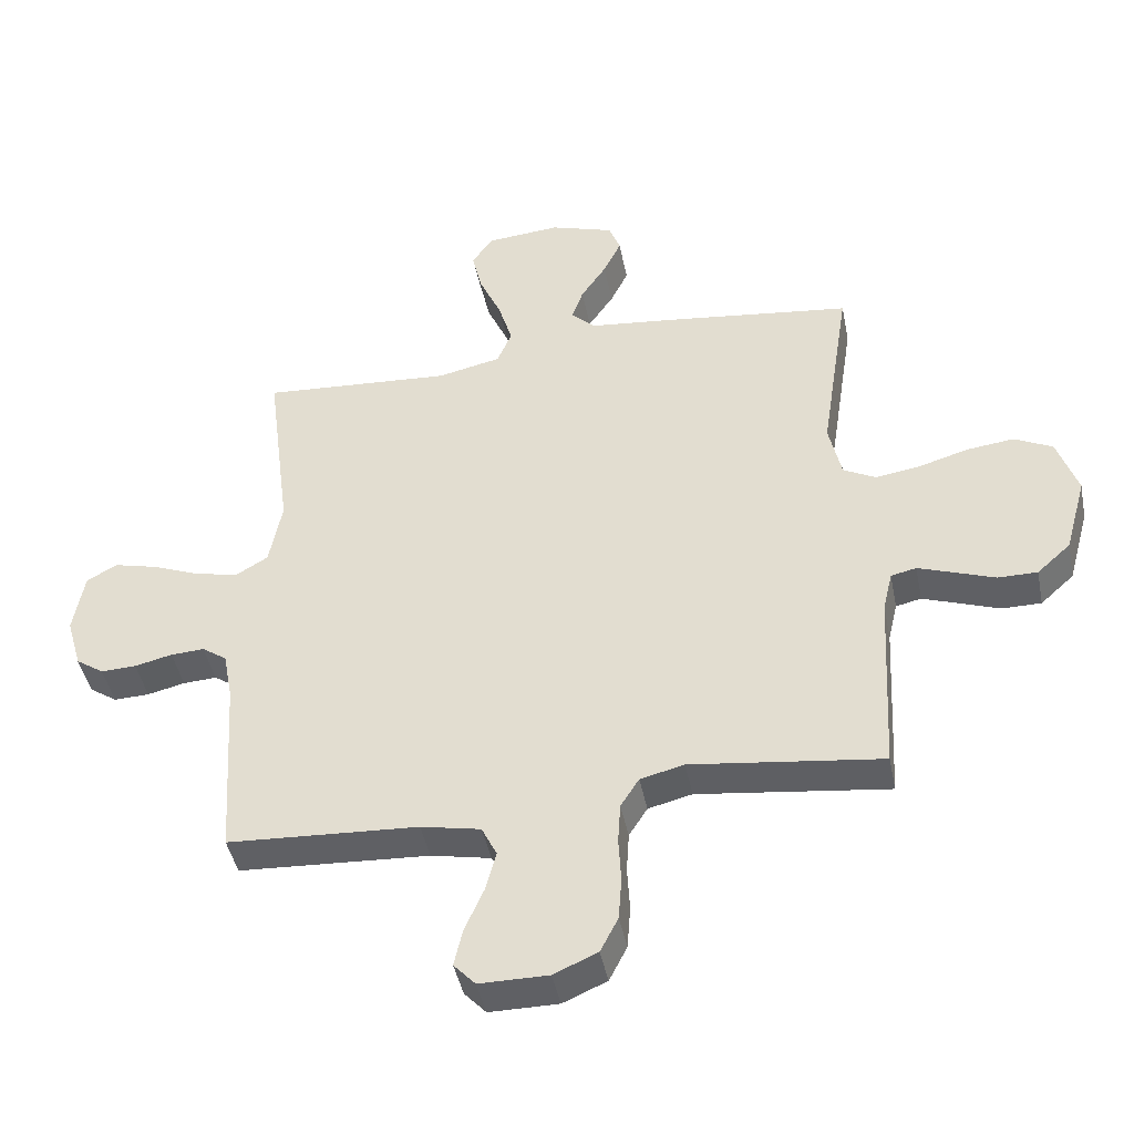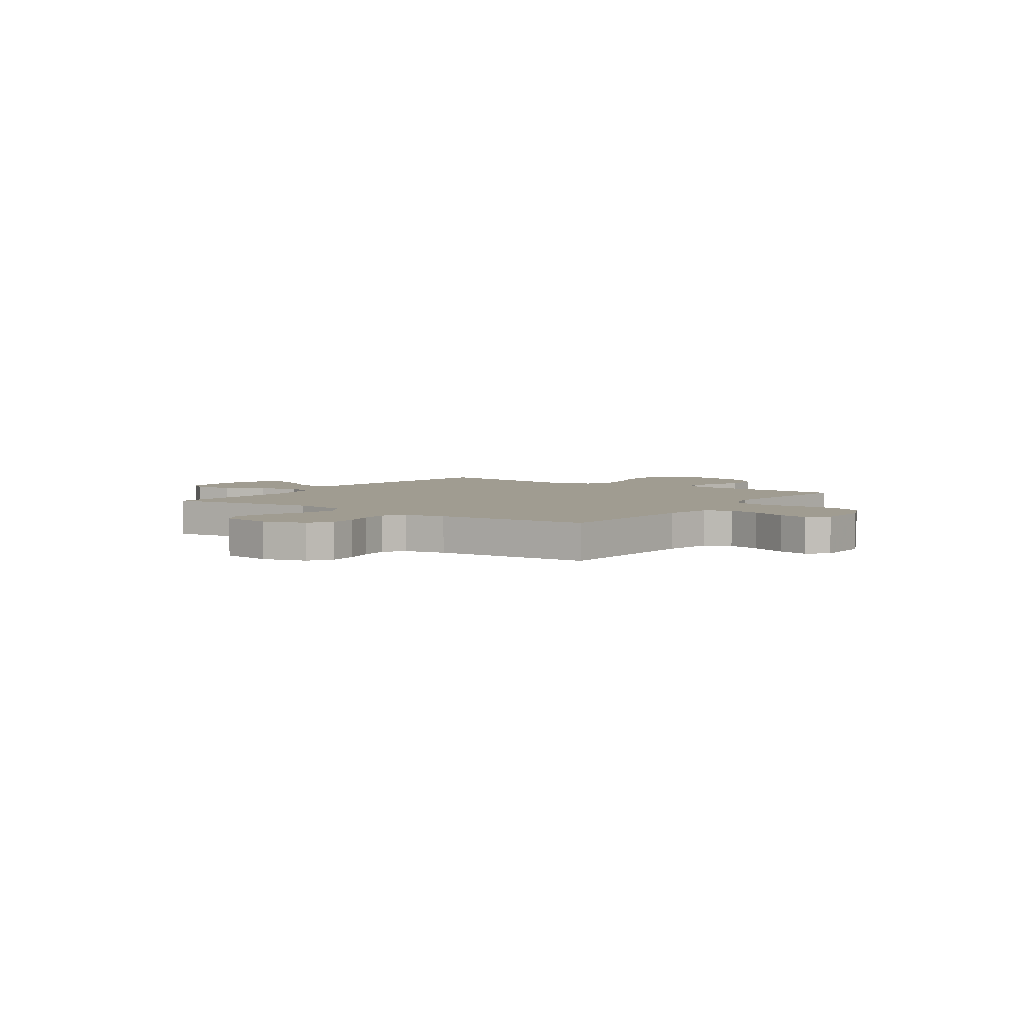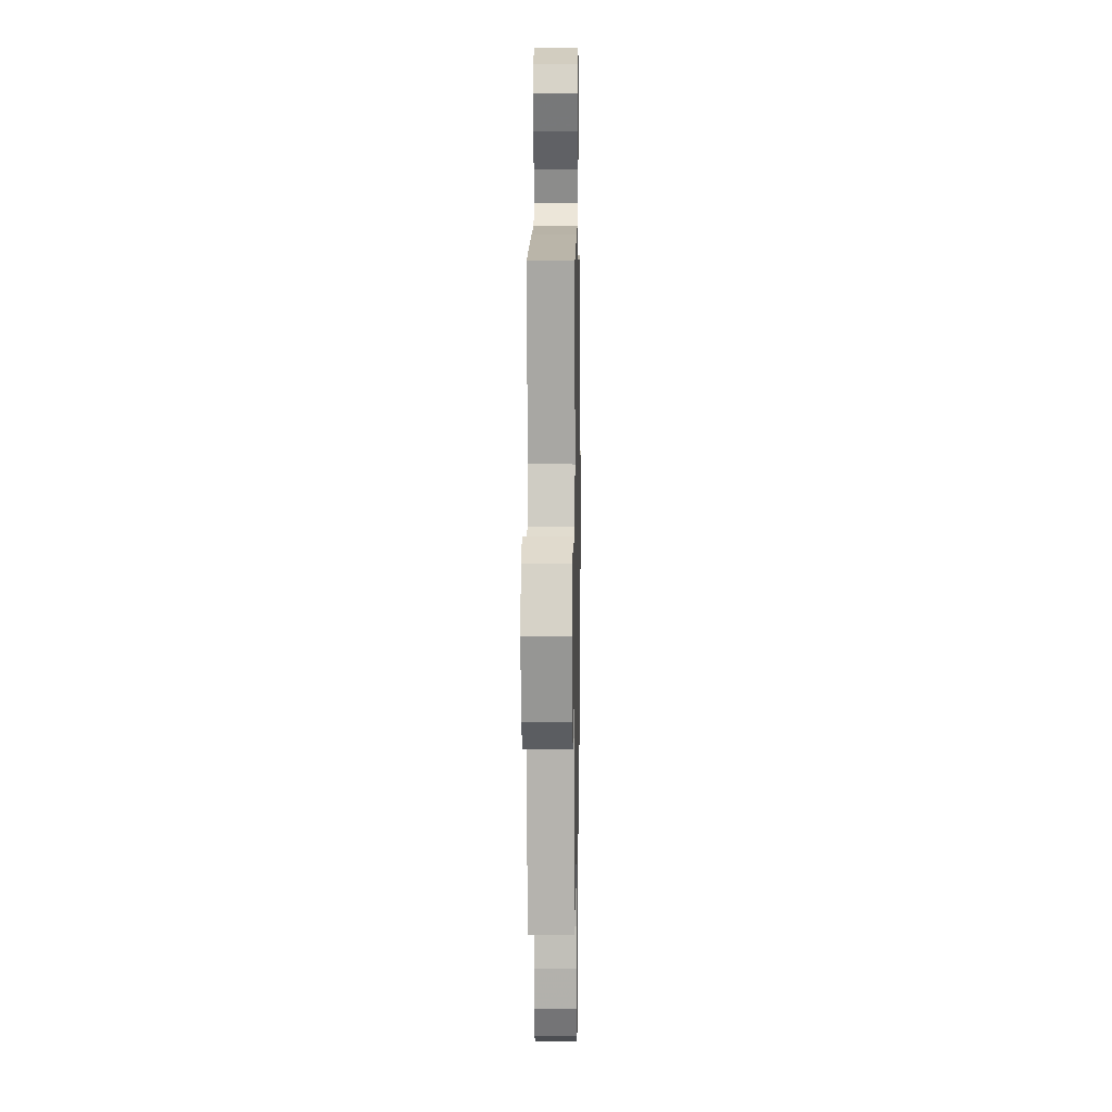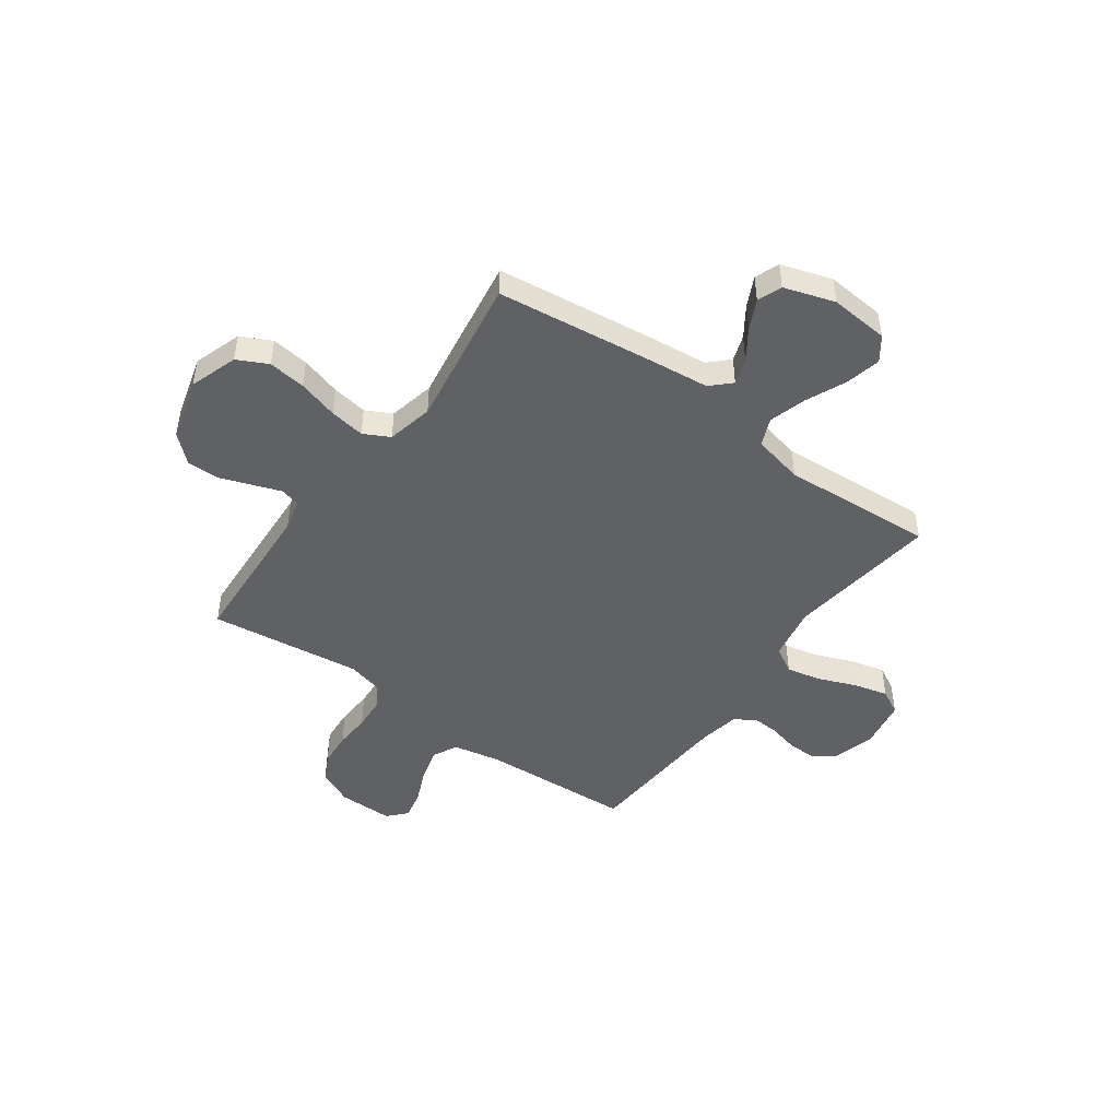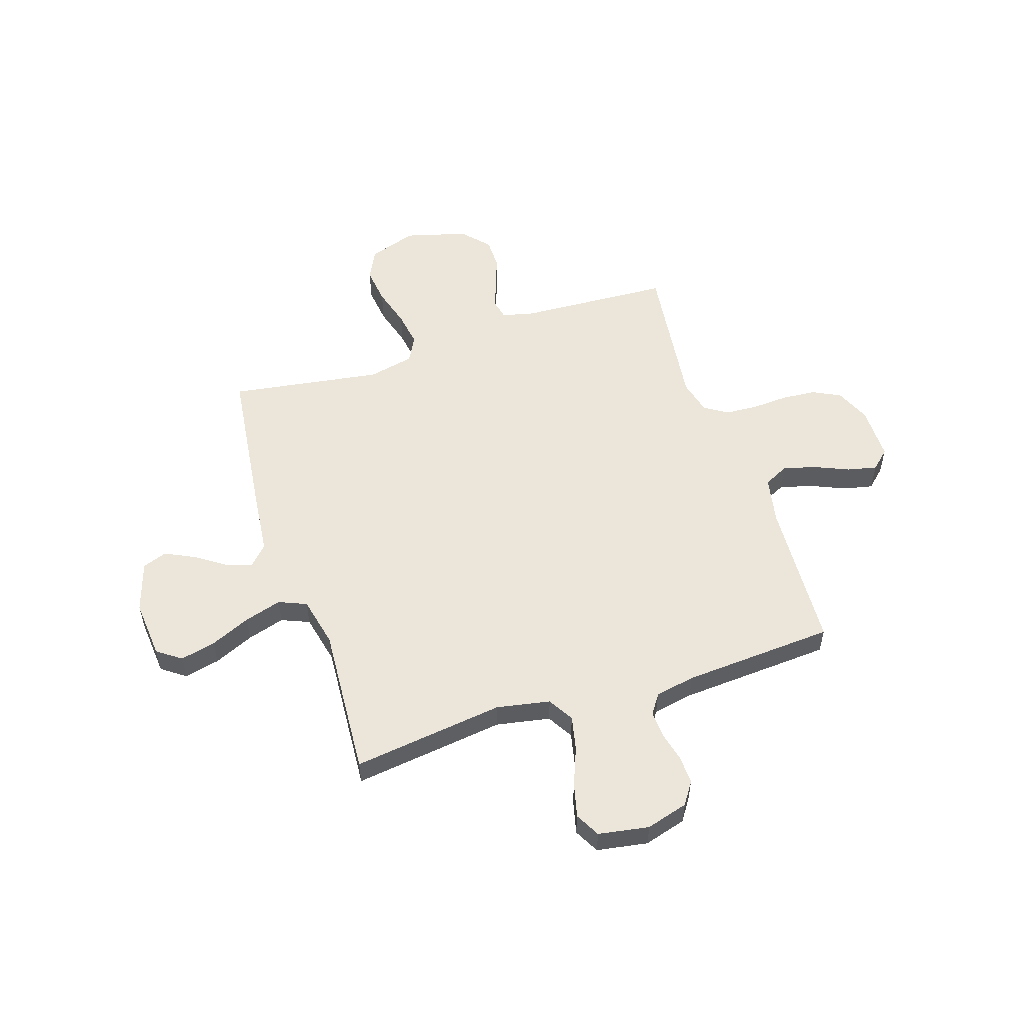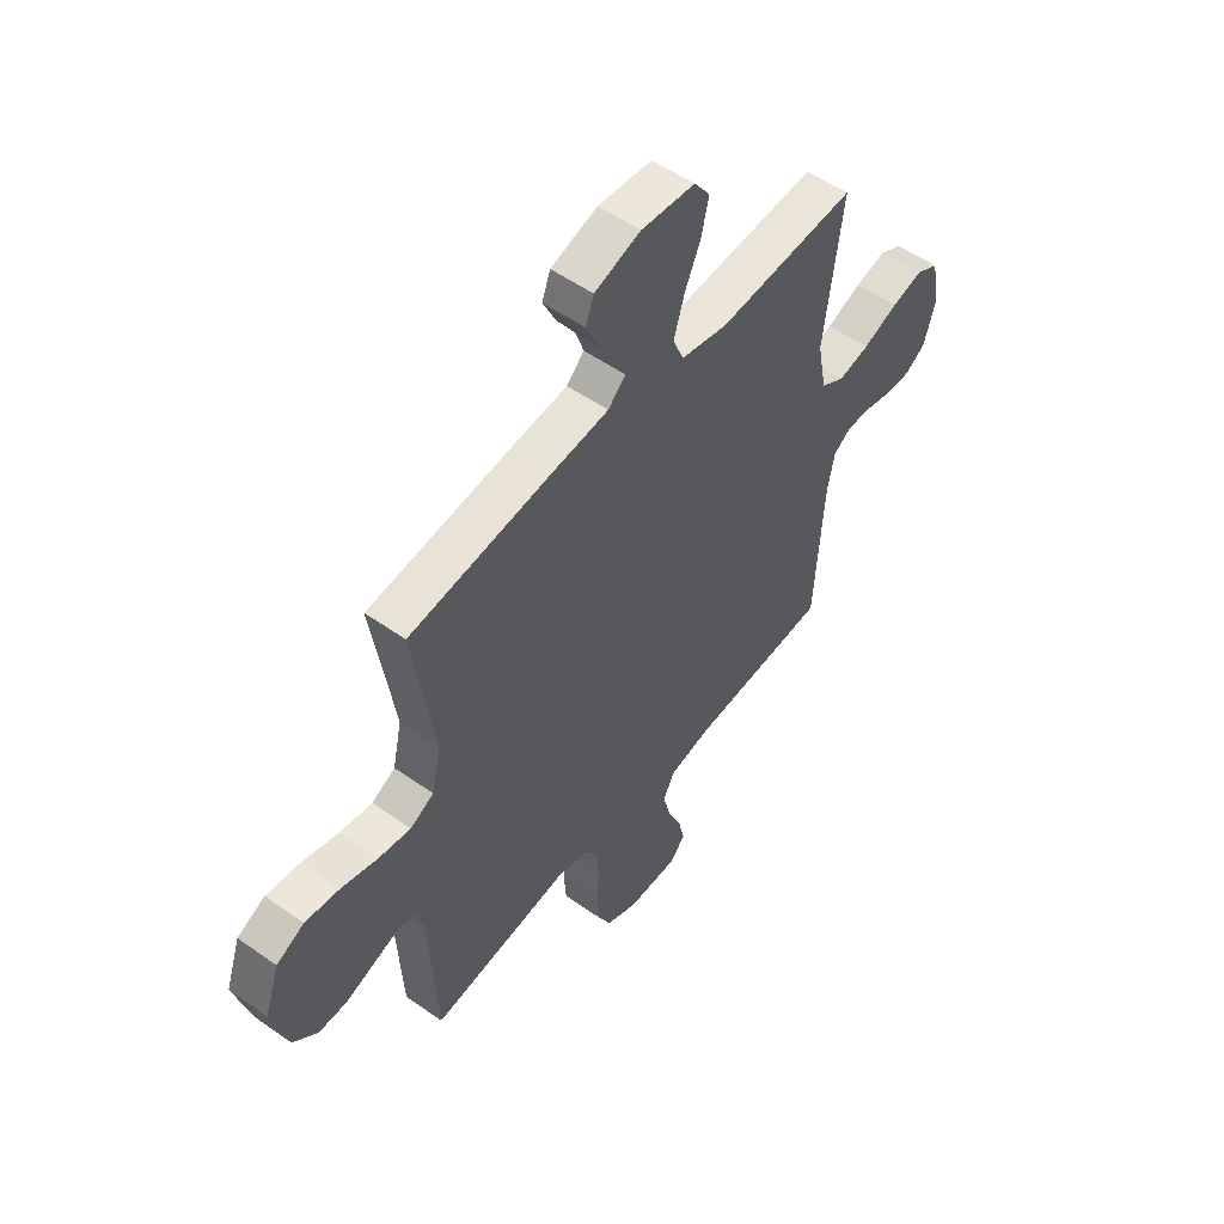
<metadata>
{"format":"obj","ext":"obj","renderer":"f3d","projection":"perspective","resolution":1024,"background":"white","views":[{"elev":-44.1,"azim":-168.8,"up":"+Z"},{"elev":4.4,"azim":124.8,"up":"+Y"},{"elev":6.7,"azim":-89.1,"up":"+Z"},{"elev":-47.1,"azim":-35.8,"up":"+Y"},{"elev":54.4,"azim":71.9,"up":"+Y"},{"elev":53.3,"azim":-52.9,"up":"+Z"}]}
</metadata>
<code>
v 0.5 0.07 -0.5
v 0.2 0.07 -0.517
v 0.106 0.07 -0.536
v 0.082 0.07 -0.585
v 0.099 0.07 -0.649
v 0.129 0.07 -0.718
v 0.142 0.07 -0.776
v 0.108 0.07 -0.813
v 0 0.07 -0.813
v -0.069 0.07 -0.783
v -0.097 0.07 -0.728
v -0.102 0.07 -0.66
v -0.098 0.07 -0.589
v -0.102 0.07 -0.525
v -0.131 0.07 -0.479
v -0.2 0.07 -0.462
v -0.5 0.07 -0.5
v -0.516 0.07 -0.2
v -0.531 0.07 -0.137
v -0.571 0.07 -0.128
v -0.627 0.07 -0.148
v -0.691 0.07 -0.171
v -0.753 0.07 -0.171
v -0.806 0.07 -0.123
v -0.84 0.07 0
v -0.808 0.07 0.095
v -0.748 0.07 0.125
v -0.674 0.07 0.116
v -0.595 0.07 0.093
v -0.525 0.07 0.082
v -0.474 0.07 0.109
v -0.454 0.07 0.2
v -0.5 0.07 0.5
v -0.2 0.07 0.537
v -0.07 0.07 0.551
v -0.032 0.07 0.588
v -0.05 0.07 0.64
v -0.09 0.07 0.699
v -0.118 0.07 0.757
v -0.1 0.07 0.805
v 0 0.07 0.837
v 0.116 0.07 0.827
v 0.15 0.07 0.78
v 0.134 0.07 0.71
v 0.099 0.07 0.631
v 0.077 0.07 0.557
v 0.1 0.07 0.502
v 0.2 0.07 0.48
v 0.5 0.07 0.5
v 0.461 0.07 0.2
v 0.481 0.07 0.094
v 0.532 0.07 0.064
v 0.6 0.07 0.079
v 0.675 0.07 0.109
v 0.743 0.07 0.126
v 0.792 0.07 0.1
v 0.809 0.07 0
v 0.785 0.07 -0.083
v 0.741 0.07 -0.113
v 0.685 0.07 -0.111
v 0.626 0.07 -0.097
v 0.573 0.07 -0.094
v 0.534 0.07 -0.121
v 0.519 0.07 -0.2
v 0.5 0 -0.5
v 0.2 0 -0.517
v 0.106 0 -0.536
v 0.082 0 -0.585
v 0.099 0 -0.649
v 0.129 0 -0.718
v 0.142 0 -0.776
v 0.108 0 -0.813
v 0 0 -0.813
v -0.069 0 -0.783
v -0.097 0 -0.728
v -0.102 0 -0.66
v -0.098 0 -0.589
v -0.102 0 -0.525
v -0.131 0 -0.479
v -0.2 0 -0.462
v -0.5 0 -0.5
v -0.516 0 -0.2
v -0.531 0 -0.137
v -0.571 0 -0.128
v -0.627 0 -0.148
v -0.691 0 -0.171
v -0.753 0 -0.171
v -0.806 0 -0.123
v -0.84 0 0
v -0.808 0 0.095
v -0.748 0 0.125
v -0.674 0 0.116
v -0.595 0 0.093
v -0.525 0 0.082
v -0.474 0 0.109
v -0.454 0 0.2
v -0.5 0 0.5
v -0.2 0 0.537
v -0.07 0 0.551
v -0.032 0 0.588
v -0.05 0 0.64
v -0.09 0 0.699
v -0.118 0 0.757
v -0.1 0 0.805
v 0 0 0.837
v 0.116 0 0.827
v 0.15 0 0.78
v 0.134 0 0.71
v 0.099 0 0.631
v 0.077 0 0.557
v 0.1 0 0.502
v 0.2 0 0.48
v 0.5 0 0.5
v 0.461 0 0.2
v 0.481 0 0.094
v 0.532 0 0.064
v 0.6 0 0.079
v 0.675 0 0.109
v 0.743 0 0.126
v 0.792 0 0.1
v 0.809 0 0
v 0.785 0 -0.083
v 0.741 0 -0.113
v 0.685 0 -0.111
v 0.626 0 -0.097
v 0.573 0 -0.094
v 0.534 0 -0.121
v 0.519 0 -0.2
f 59 60 61
f 58 59 61
f 57 58 61
f 56 57 61
f 55 56 61
f 54 55 61
f 53 54 61
f 52 53 61 62
f 51 52 62 63
f 48 49 50
f 47 48 50 51
f 43 44 45
f 42 43 45
f 41 42 45
f 40 41 45
f 39 40 45
f 38 39 45
f 37 38 45
f 36 37 45 46
f 35 36 46 47
f 51 63 64
f 47 51 64
f 35 47 64
f 34 35 64
f 33 34 64
f 32 33 64
f 27 28 29
f 26 27 29
f 25 26 29
f 24 25 29
f 23 24 29
f 22 23 29
f 21 22 29
f 20 21 29 30
f 16 17 18
f 15 16 18 19
f 11 12 13
f 10 11 13
f 9 10 13
f 8 9 13
f 7 8 13
f 6 7 13
f 5 6 13
f 4 5 13 14
f 3 4 14 15
f 64 1 2
f 32 64 2
f 31 32 2
f 19 20 30 31
f 15 19 31
f 3 15 31
f 2 3 31
f 125 124 123
f 125 123 122
f 125 122 121
f 125 121 120
f 125 120 119
f 125 119 118
f 125 118 117
f 126 125 117 116
f 127 126 116 115
f 114 113 112
f 115 114 112 111
f 109 108 107
f 109 107 106
f 109 106 105
f 109 105 104
f 109 104 103
f 109 103 102
f 109 102 101
f 110 109 101 100
f 111 110 100 99
f 128 127 115
f 128 115 111
f 128 111 99
f 128 99 98
f 128 98 97
f 128 97 96
f 93 92 91
f 93 91 90
f 93 90 89
f 93 89 88
f 93 88 87
f 93 87 86
f 93 86 85
f 94 93 85 84
f 82 81 80
f 83 82 80 79
f 77 76 75
f 77 75 74
f 77 74 73
f 77 73 72
f 77 72 71
f 77 71 70
f 77 70 69
f 78 77 69 68
f 79 78 68 67
f 66 65 128
f 66 128 96
f 66 96 95
f 95 94 84 83
f 95 83 79
f 95 79 67
f 95 67 66
f 1 65 66 2
f 2 66 67 3
f 3 67 68 4
f 4 68 69 5
f 5 69 70 6
f 6 70 71 7
f 7 71 72 8
f 8 72 73 9
f 9 73 74 10
f 10 74 75 11
f 11 75 76 12
f 12 76 77 13
f 13 77 78 14
f 14 78 79 15
f 15 79 80 16
f 16 80 81 17
f 17 81 82 18
f 18 82 83 19
f 19 83 84 20
f 20 84 85 21
f 21 85 86 22
f 22 86 87 23
f 23 87 88 24
f 24 88 89 25
f 25 89 90 26
f 26 90 91 27
f 27 91 92 28
f 28 92 93 29
f 29 93 94 30
f 30 94 95 31
f 31 95 96 32
f 32 96 97 33
f 33 97 98 34
f 34 98 99 35
f 35 99 100 36
f 36 100 101 37
f 37 101 102 38
f 38 102 103 39
f 39 103 104 40
f 40 104 105 41
f 41 105 106 42
f 42 106 107 43
f 43 107 108 44
f 44 108 109 45
f 45 109 110 46
f 46 110 111 47
f 47 111 112 48
f 48 112 113 49
f 49 113 114 50
f 50 114 115 51
f 51 115 116 52
f 52 116 117 53
f 53 117 118 54
f 54 118 119 55
f 55 119 120 56
f 56 120 121 57
f 57 121 122 58
f 58 122 123 59
f 59 123 124 60
f 60 124 125 61
f 61 125 126 62
f 62 126 127 63
f 63 127 128 64
f 64 128 65 1

</code>
